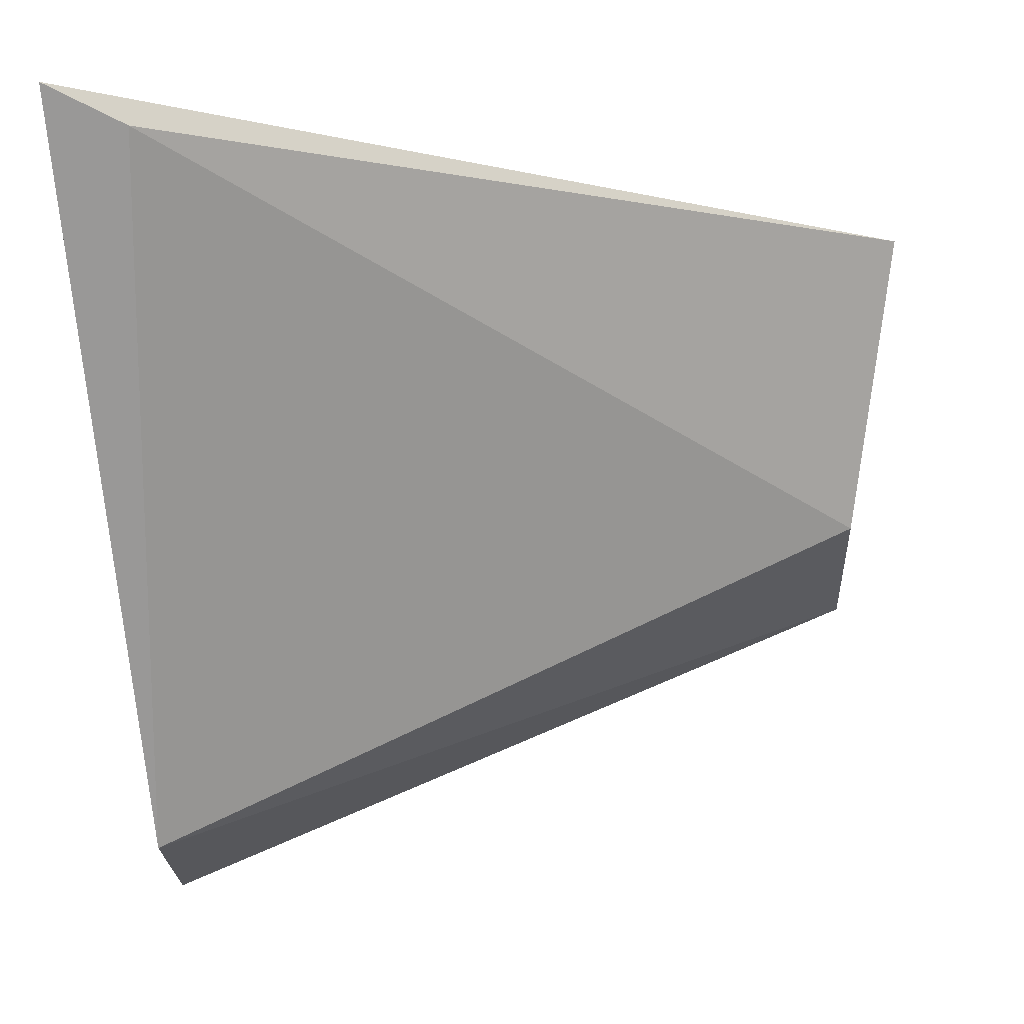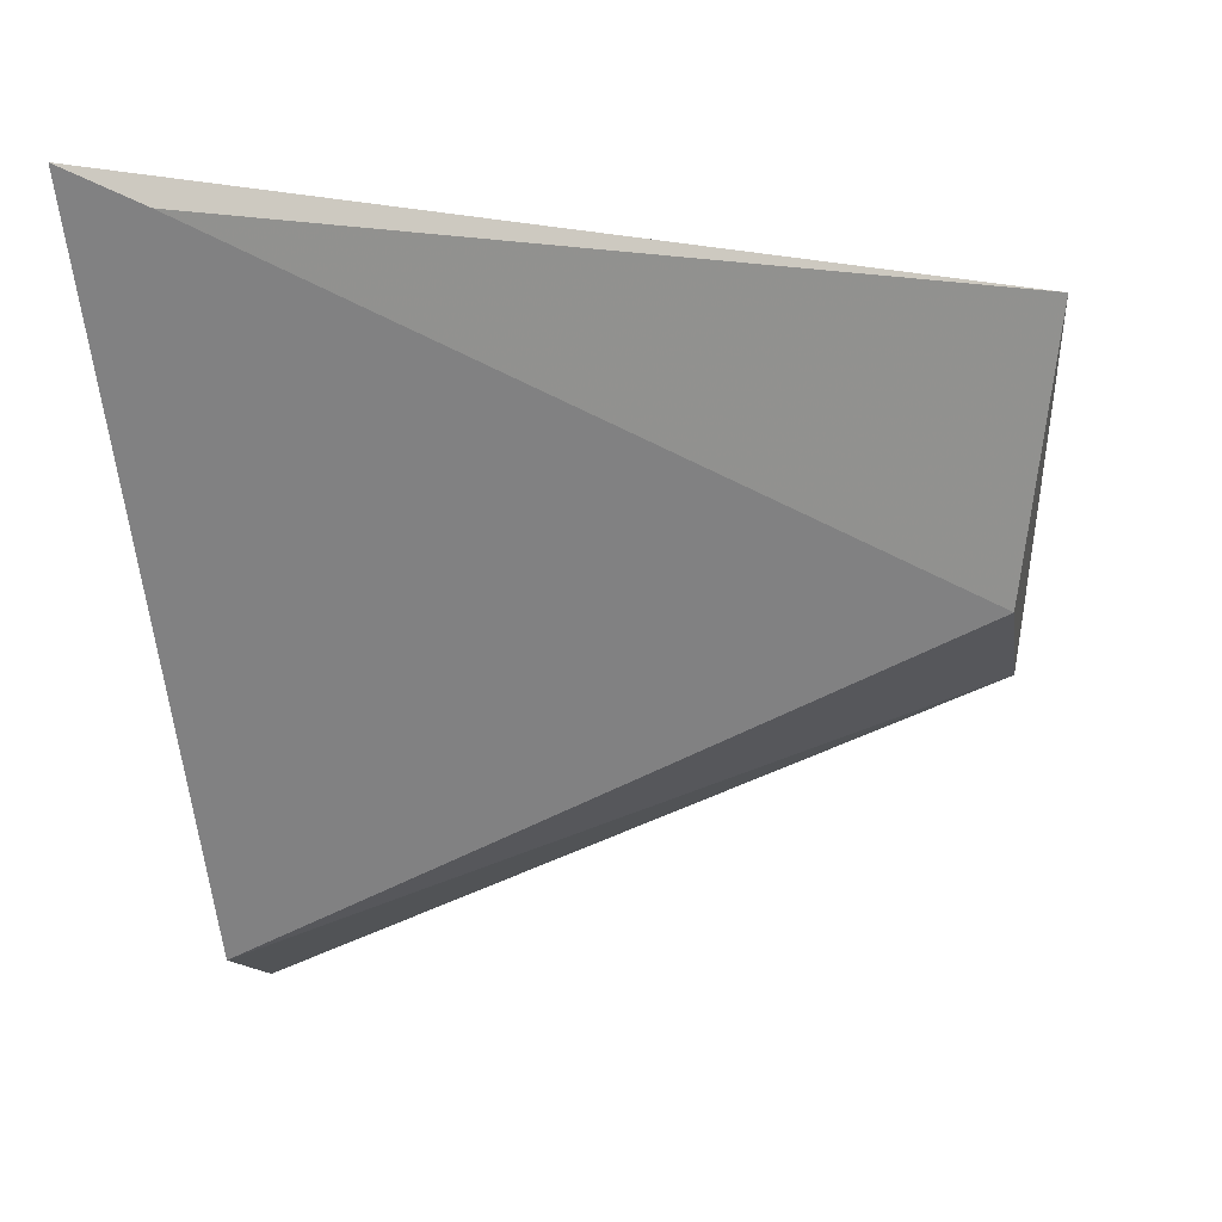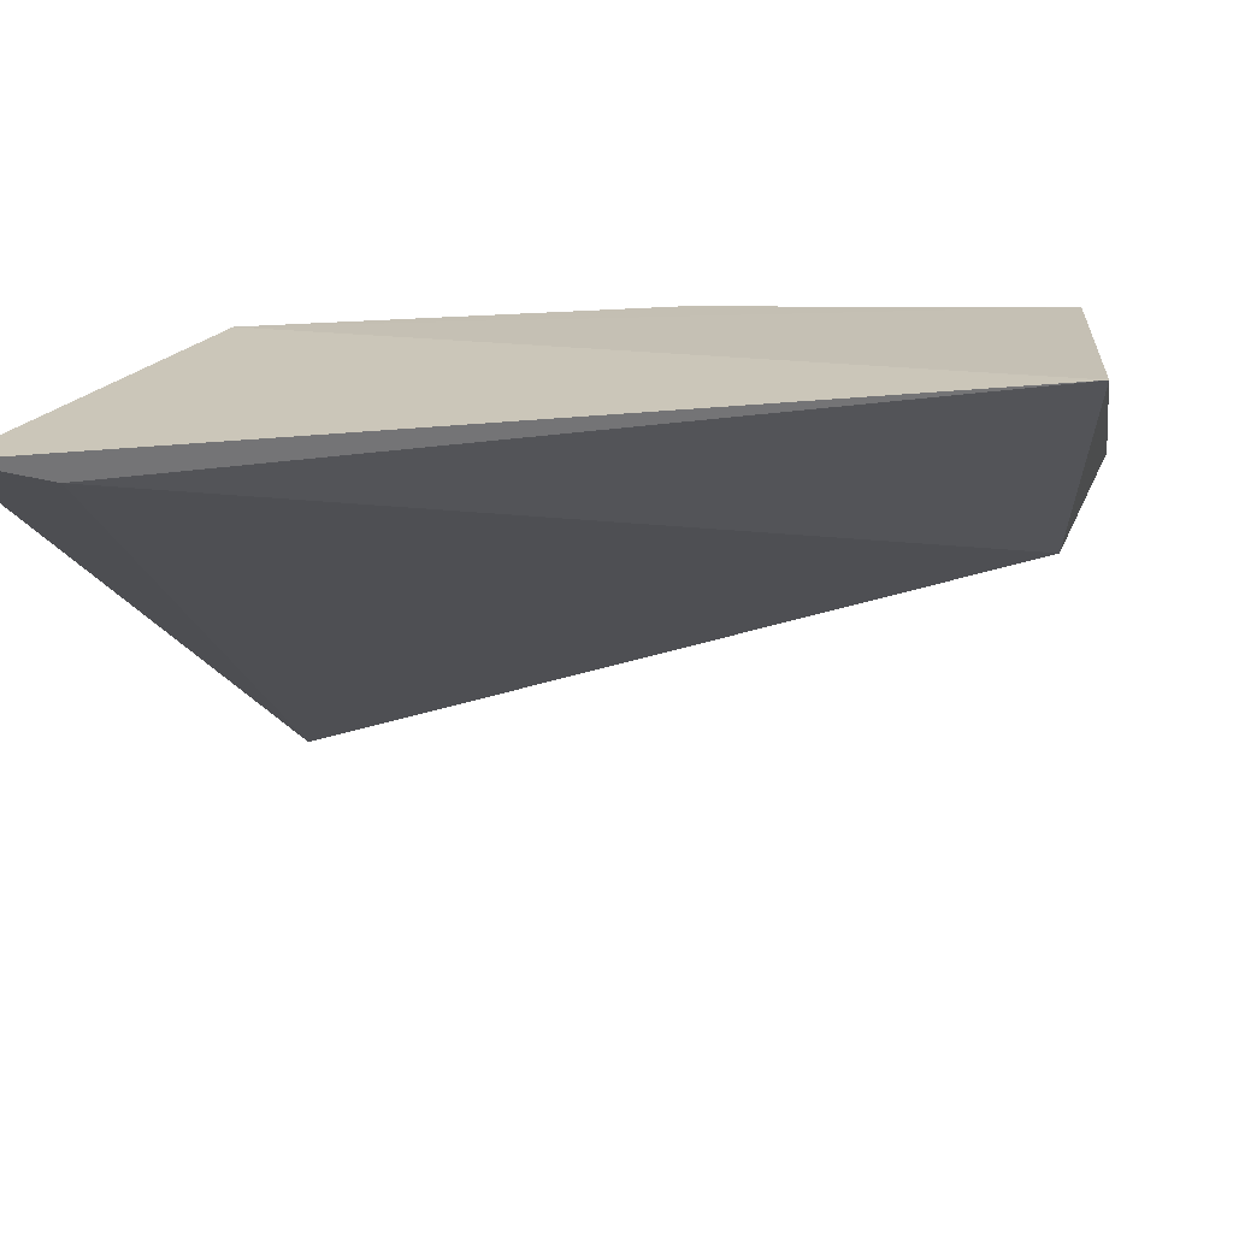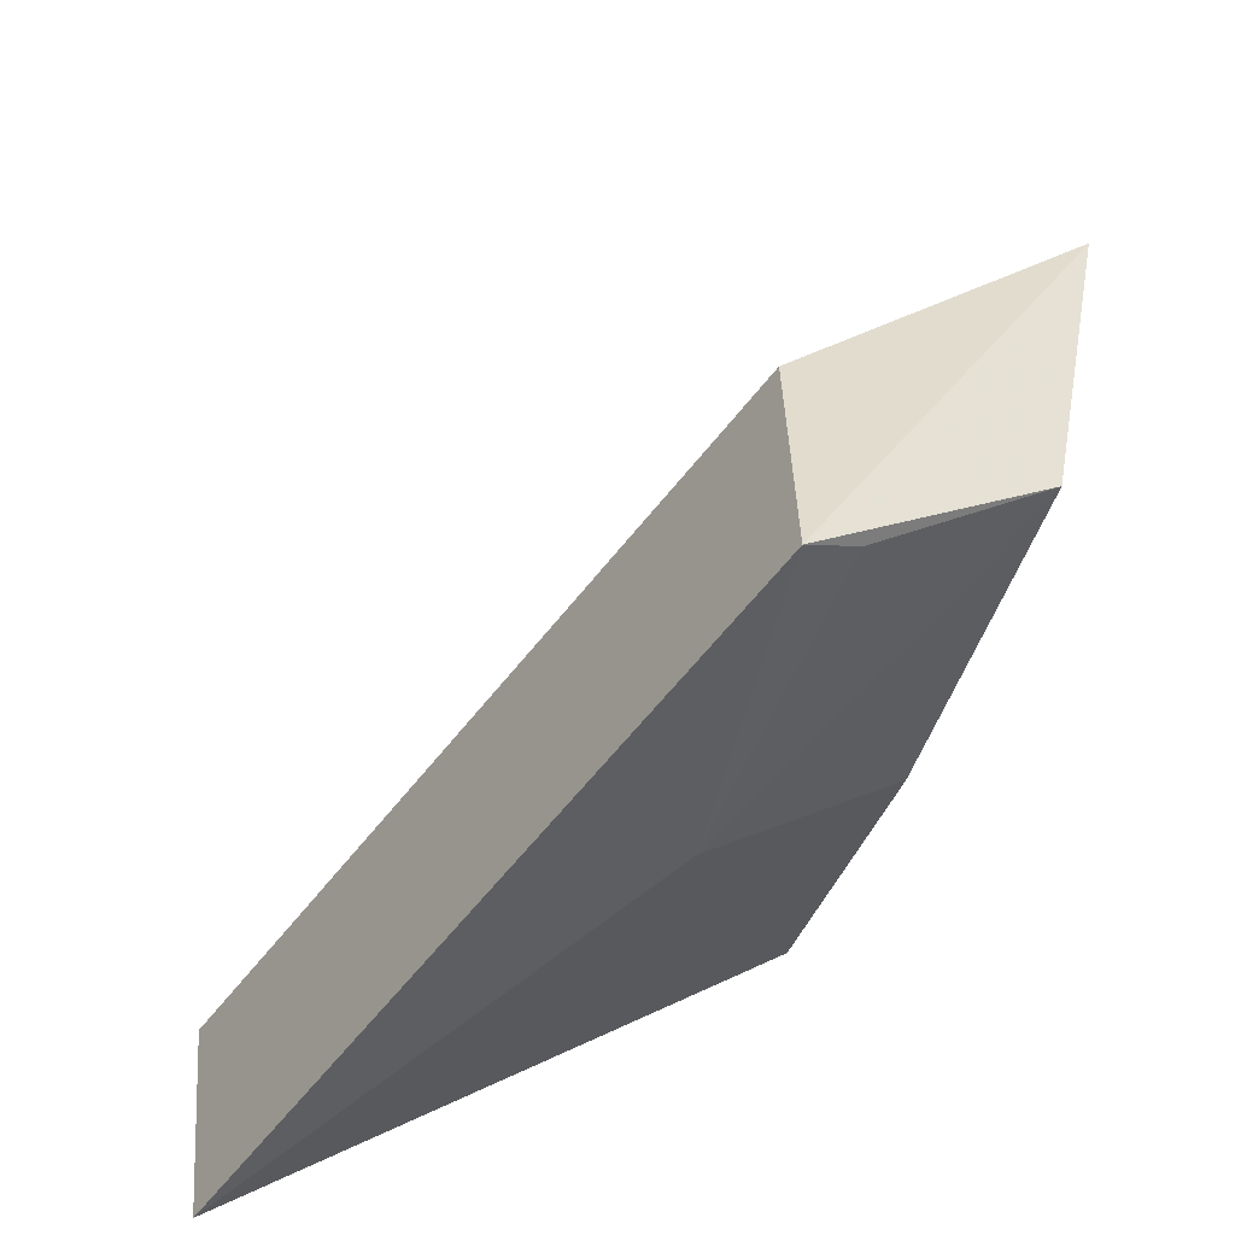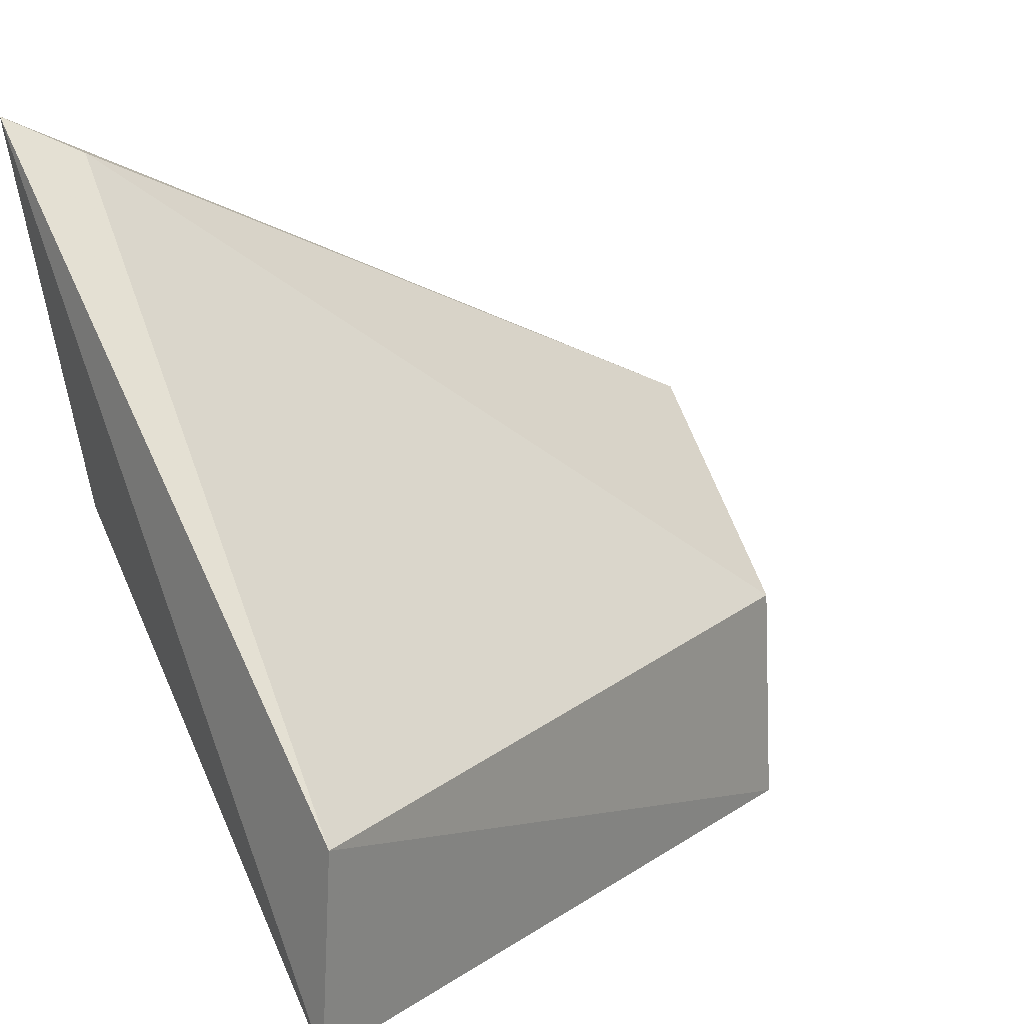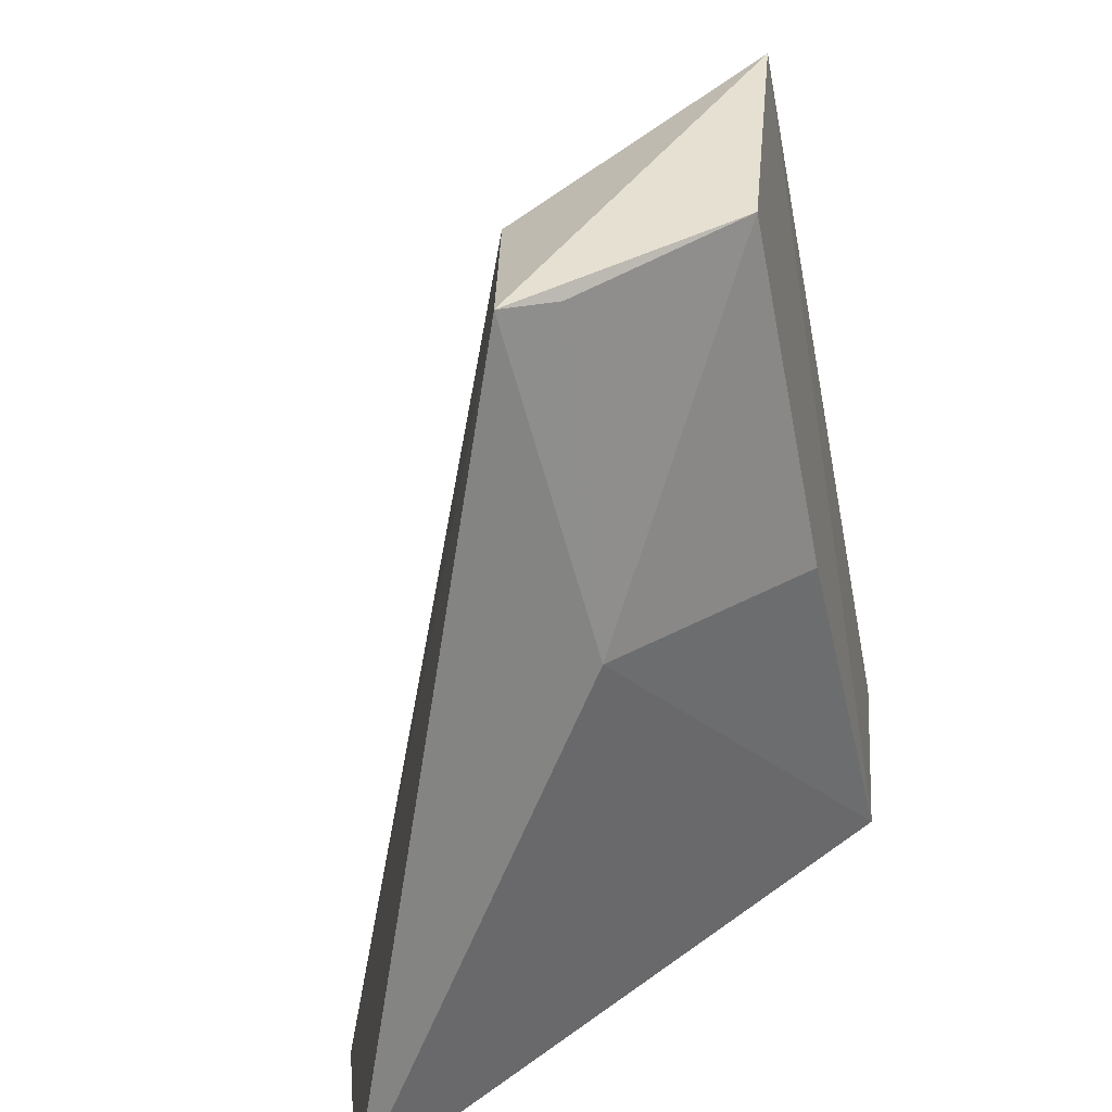
<metadata>
{"format":"obj","ext":"obj","renderer":"f3d","projection":"perspective","resolution":1024,"background":"white","views":[{"elev":65.6,"azim":177.3,"up":"+Y"},{"elev":-16.2,"azim":-175.2,"up":"+Z"},{"elev":26.5,"azim":-164.2,"up":"+Z"},{"elev":-52.7,"azim":-102.8,"up":"+Y"},{"elev":15.3,"azim":146.1,"up":"+Y"},{"elev":-65.5,"azim":-77.5,"up":"+Y"}]}
</metadata>
<code>
v 0.1666 -0.3709 0.4524
v 0.2652 -0.2417 0.4597
v 0.08197 -0.4248 0.4072
v 0.2563 -0.3745 0.334
v 0.2477 -0.2504 0.4539
v 0.1587 -0.4106 0.4098
v 0.2495 -0.332 0.4534
v 0.08638 -0.3881 0.4542
v 0.08569 -0.4168 0.4183
v 0.2563 -0.4216 0.3383
v 0.08506 -0.3702 0.4068
v 0.07406 -0.3268 0.4629
f 2 4 5
f 12 7 2
f 7 10 2
f 10 4 2
f 4 10 3
f 11 4 3
f 12 11 3
f 7 12 8
f 1 7 8
f 3 9 8
f 12 3 8
f 10 7 6
f 7 1 6
f 9 3 6
f 3 10 6
f 8 9 6
f 1 8 6
f 4 11 5
f 11 12 5
f 12 2 5

</code>
